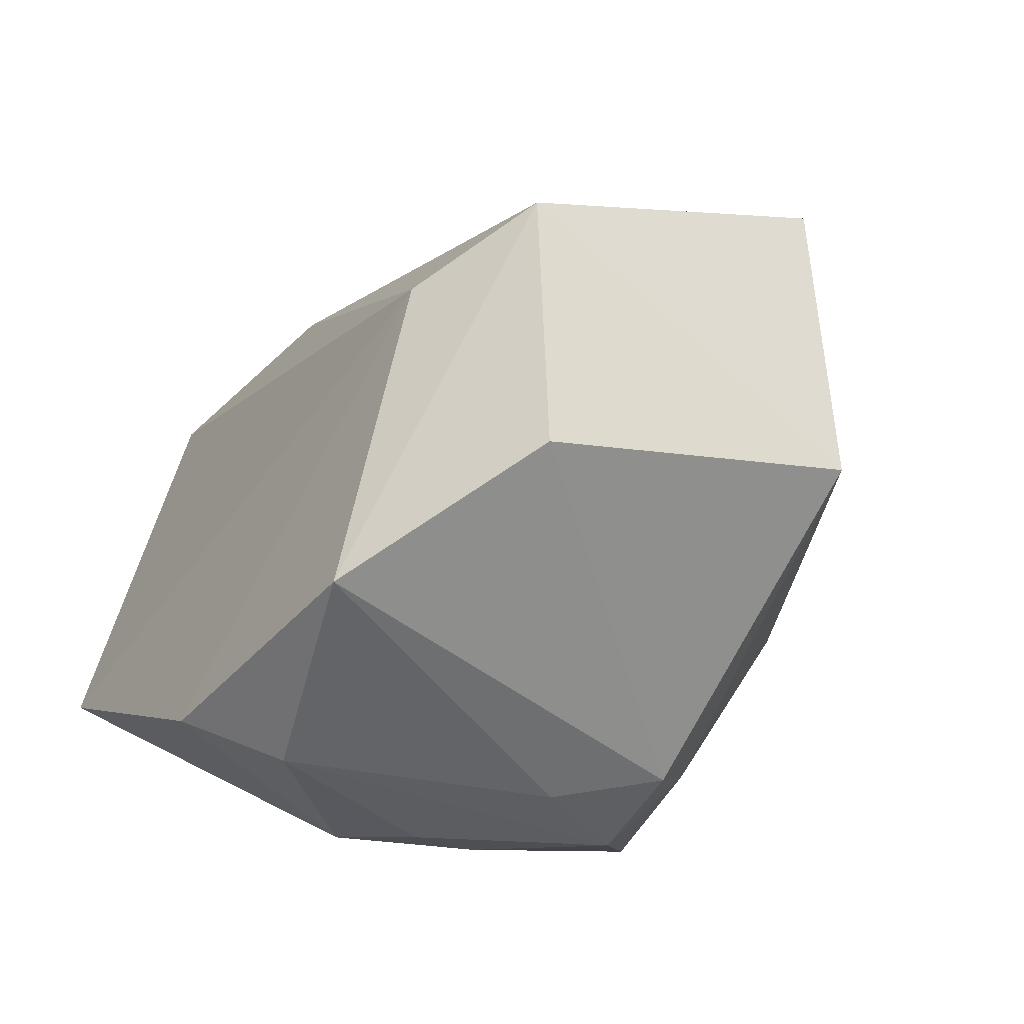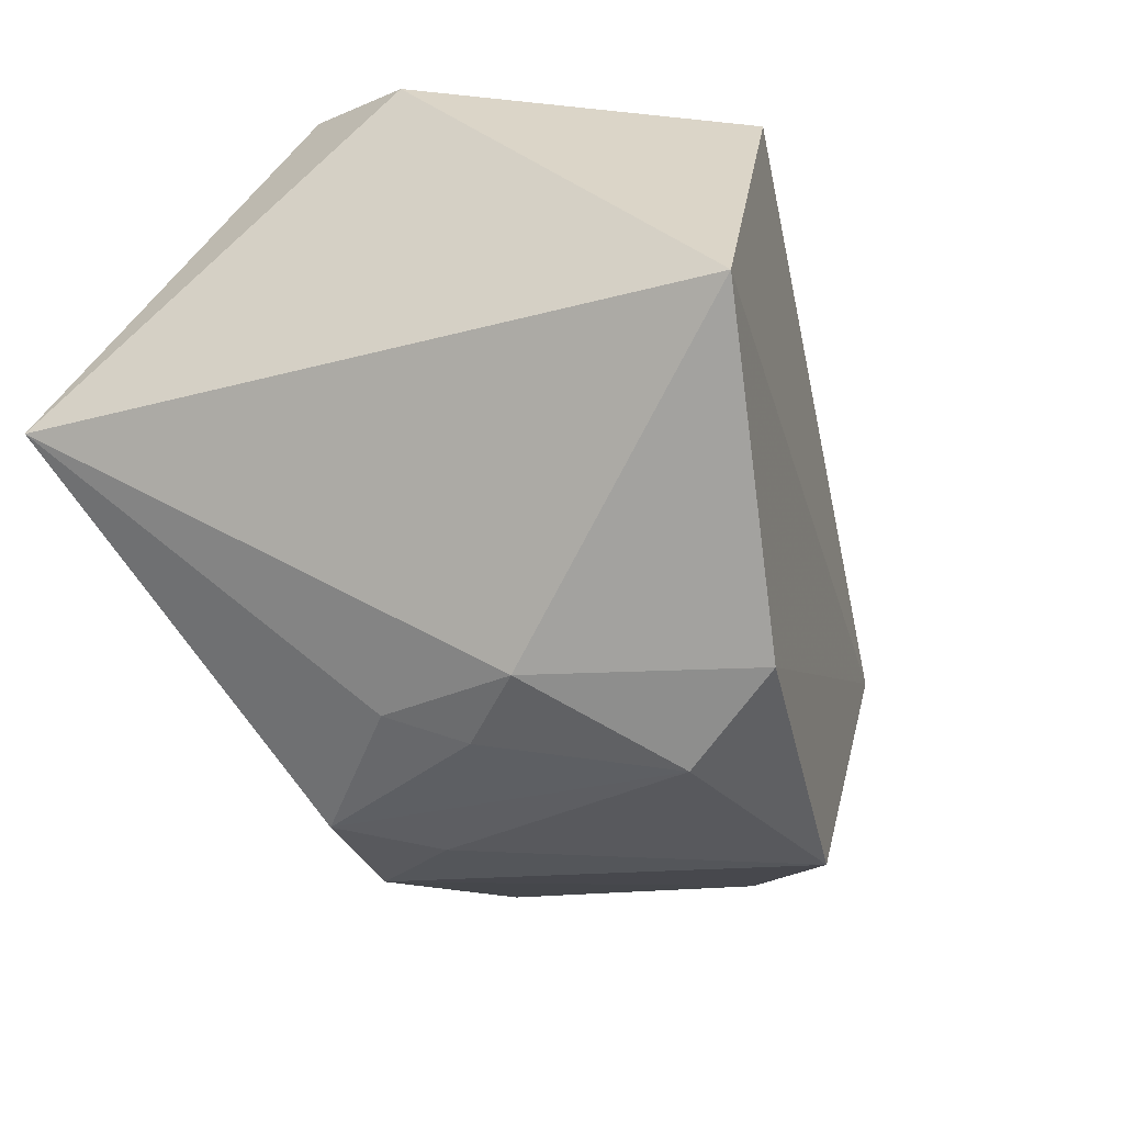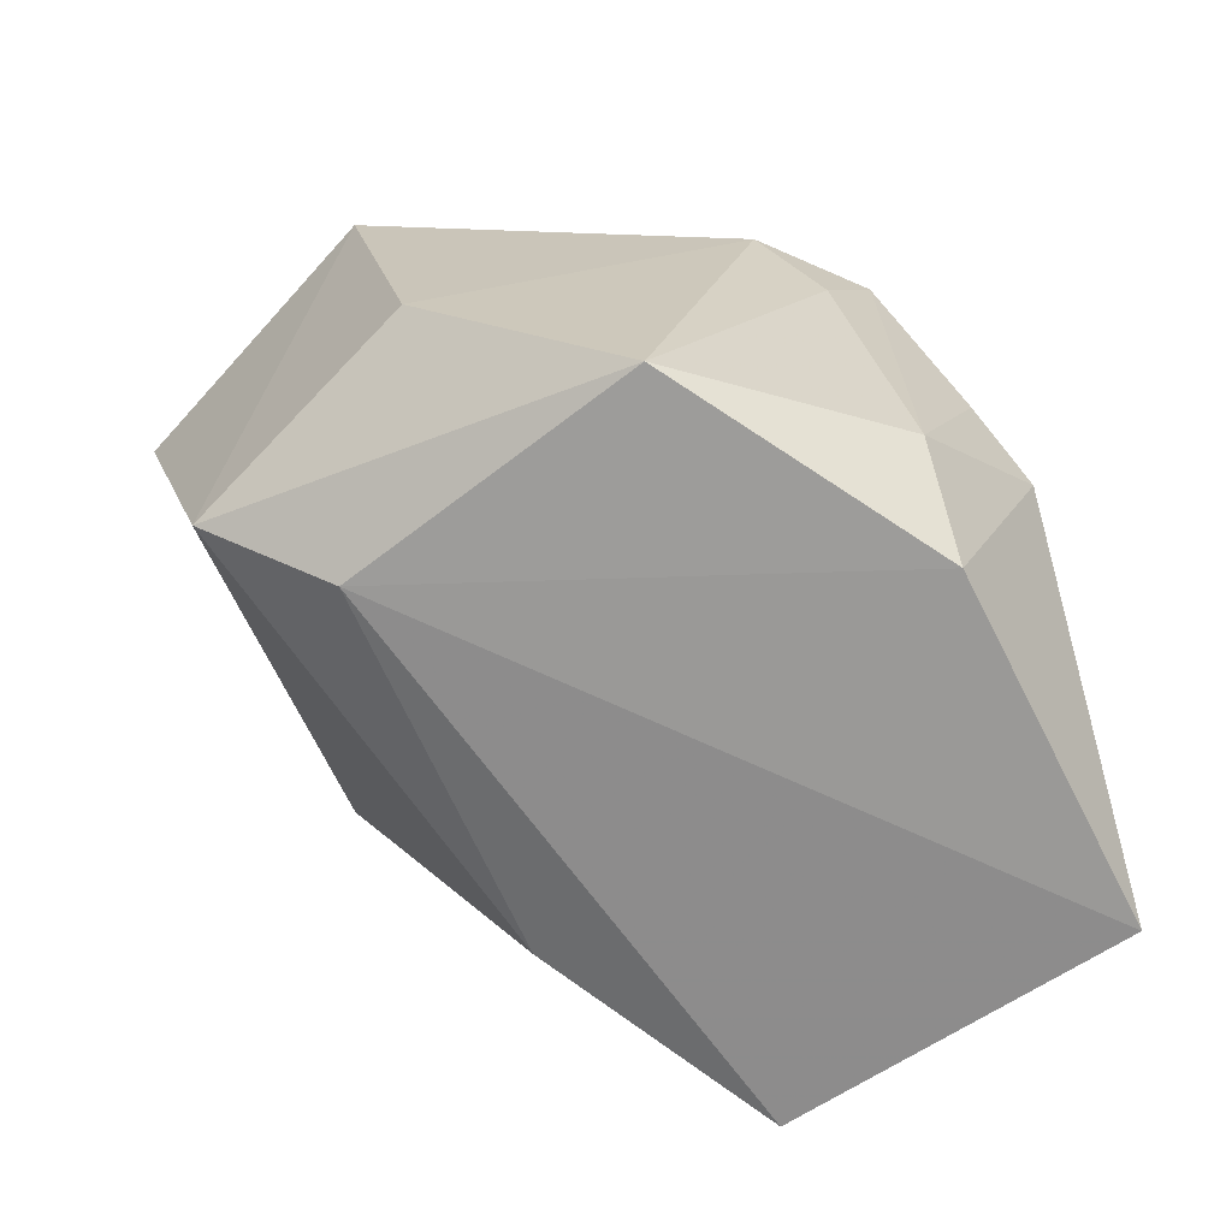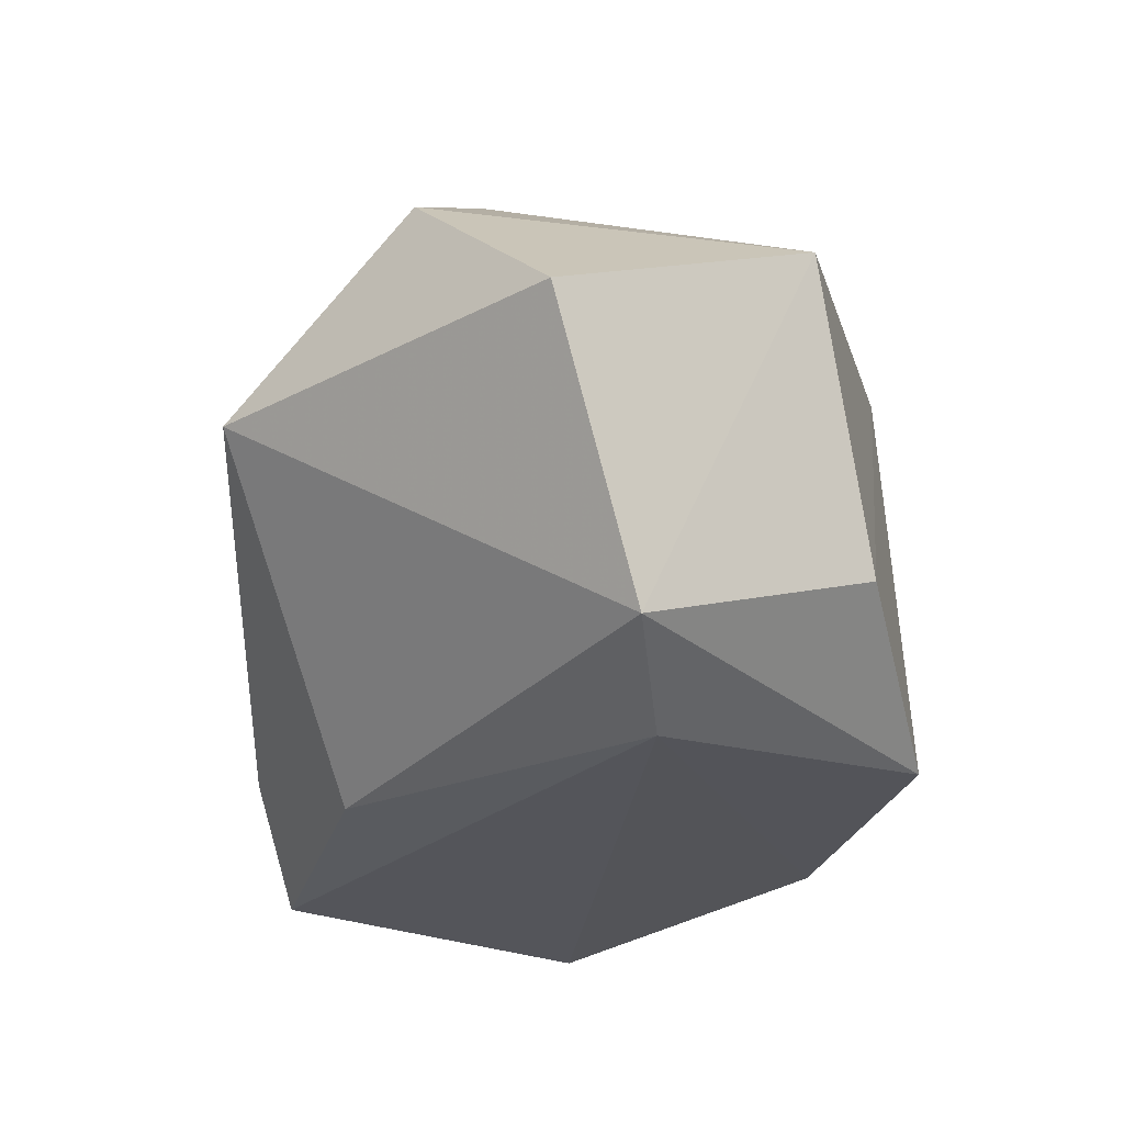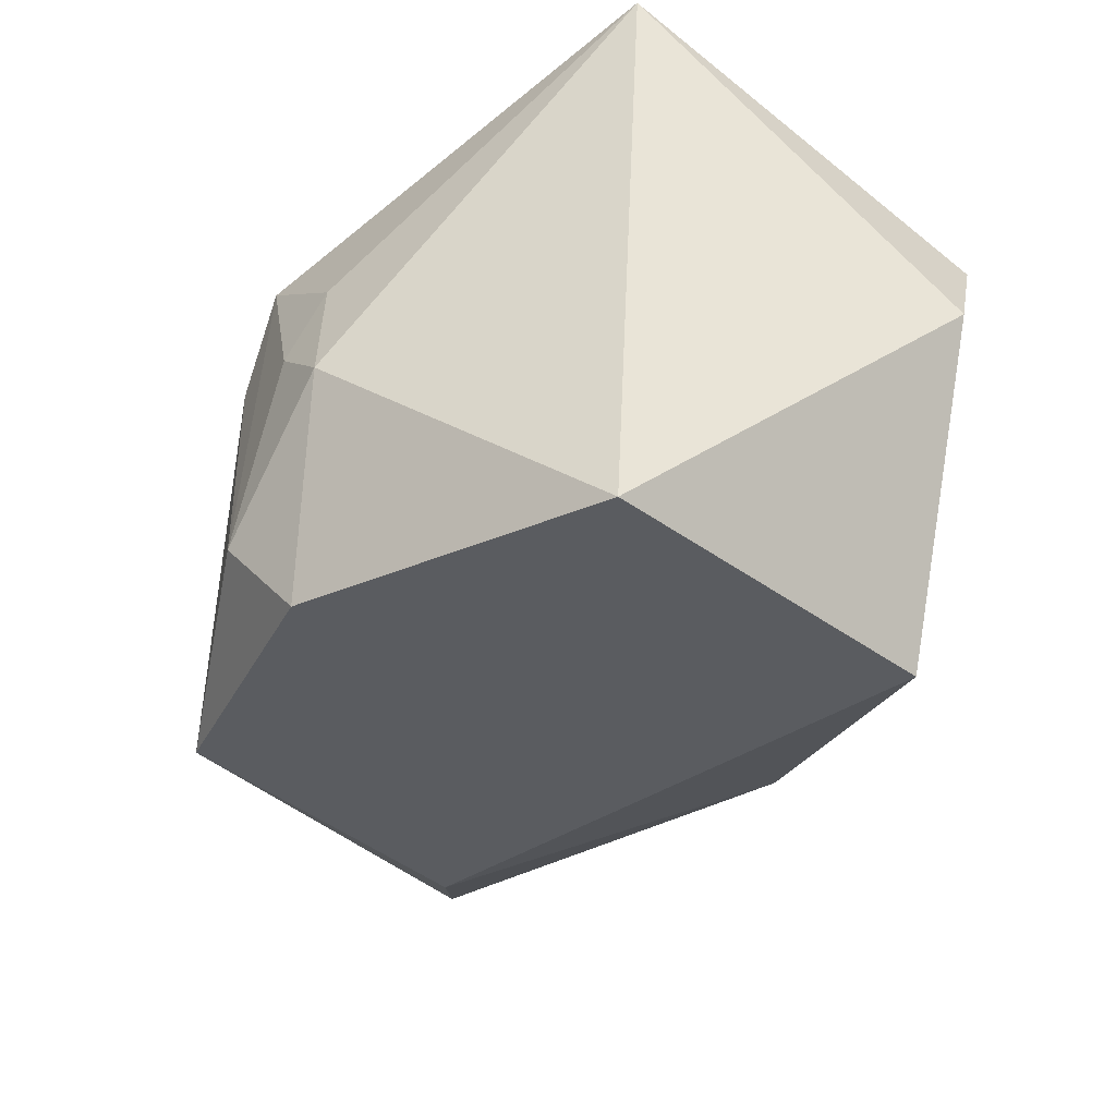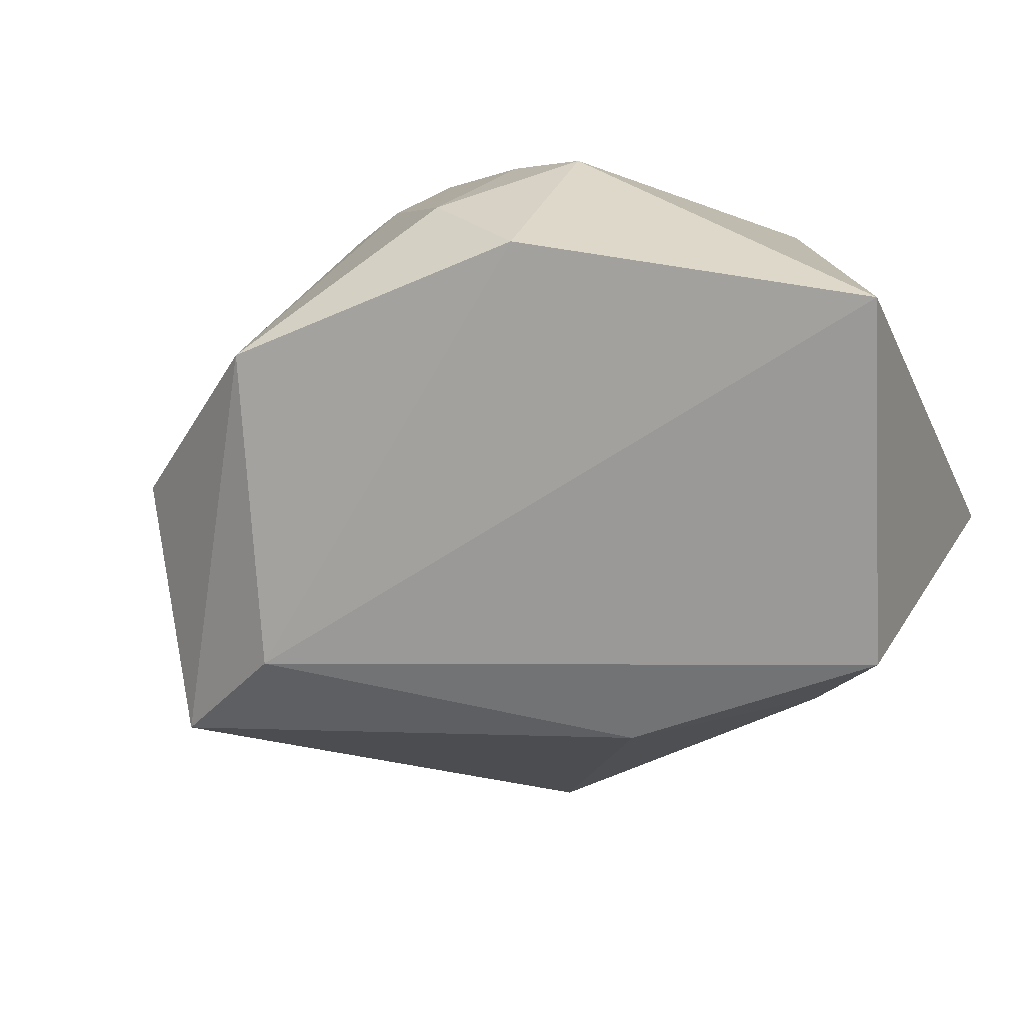
<metadata>
{"format":"obj","ext":"obj","renderer":"f3d","projection":"perspective","resolution":1024,"background":"white","views":[{"elev":-51.2,"azim":65.3,"up":"+Z"},{"elev":-30.2,"azim":-65.9,"up":"+Z"},{"elev":-62.3,"azim":160.2,"up":"+Y"},{"elev":-15.6,"azim":85.4,"up":"+Y"},{"elev":-43.1,"azim":-101.7,"up":"+Y"},{"elev":-75.9,"azim":-144.7,"up":"+Y"}]}
</metadata>
<code>
v -0.007959 -0.01788 -0.03056
v -0.01021 -0.01915 0.02778
v -0.02044 -0.007906 -0.02569
v -0.01711 0.005368 -0.02501
v -0.001945 0.02107 -0.02199
v -0.01244 0.03004 0.01331
v 0.003723 0.01572 -0.02973
v 0.03589 0.01798 -0.01862
v 0.01949 0.00687 0.03068
v -0.03423 0.03136 -0.0008482
v -0.01489 -0.001691 -0.02796
v -0.007136 0.01528 -0.02899
v -0.01229 -0.02701 -0.02517
v -0.03222 -0.002354 0.02678
v 0.04622 0.01085 0.00421
v 0.007005 0.03136 0.01482
v 0.04132 -0.01472 -0.003215
v -0.01736 -0.02994 0.02454
v -0.001967 0.006749 -0.03056
v 0.005818 0.02796 -0.00673
v 0.005447 -0.02402 0.01944
v 0.02715 0.0247 0.01454
v 0.01716 0.02911 0.008178
v -0.02808 0.00811 0.02966
v 0.03133 -0.009027 -0.02378
v 0.0296 -0.0219 -0.005723
v -0.03534 -0.03277 -0.003949
v 0.01427 -0.02181 -0.03056
f 18 27 26
f 28 17 26
f 10 27 14
f 27 18 14
f 21 17 9
f 21 18 26
f 26 17 21
f 10 16 20
f 9 17 15
f 15 17 8
f 26 27 13
f 13 28 26
f 8 17 25
f 17 28 25
f 8 25 7
f 7 25 28
f 6 16 10
f 10 14 24
f 24 6 10
f 16 6 24
f 9 16 24
f 24 14 18
f 22 15 8
f 22 16 9
f 9 15 22
f 10 20 5
f 5 20 8
f 8 7 5
f 3 27 10
f 3 13 27
f 9 24 2
f 2 24 18
f 2 21 9
f 18 21 2
f 23 22 8
f 16 22 23
f 8 20 23
f 23 20 16
f 4 3 10
f 28 13 1
f 13 3 1
f 19 7 28
f 28 1 19
f 7 19 12
f 12 4 10
f 12 19 1
f 10 5 12
f 12 5 7
f 11 1 3
f 11 12 1
f 3 4 11
f 4 12 11

</code>
